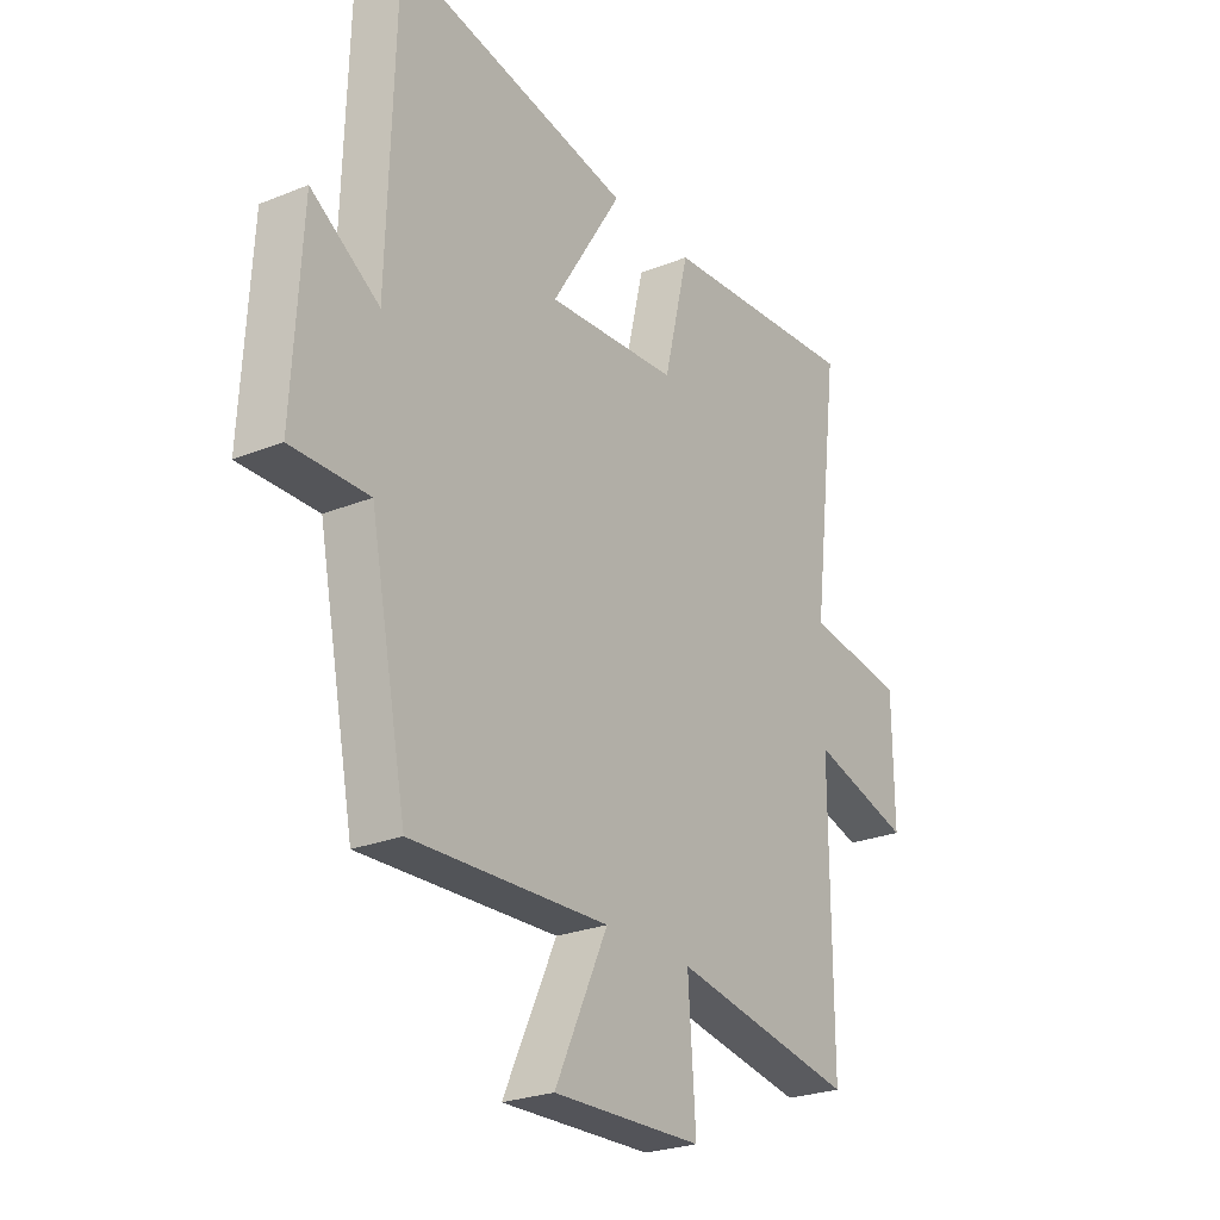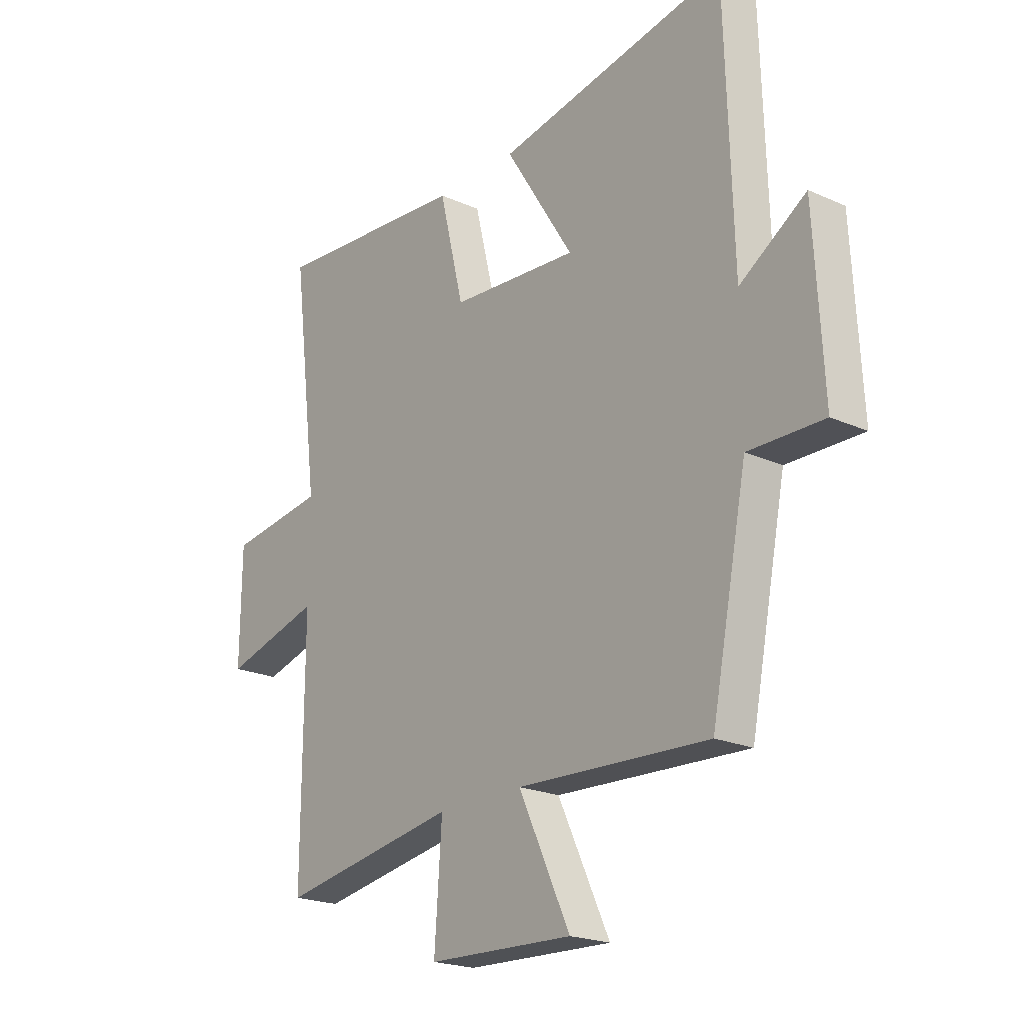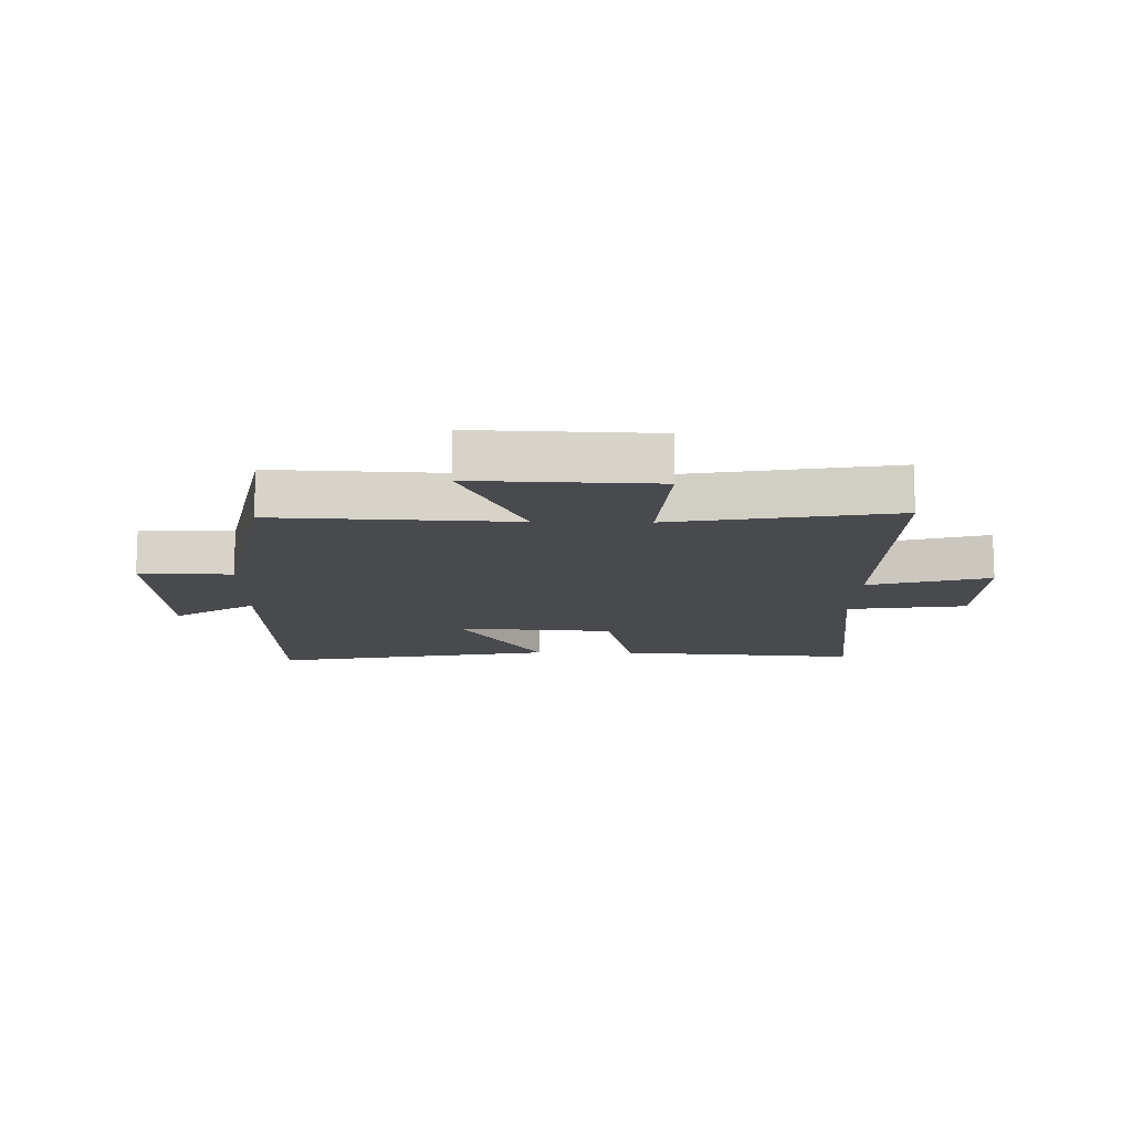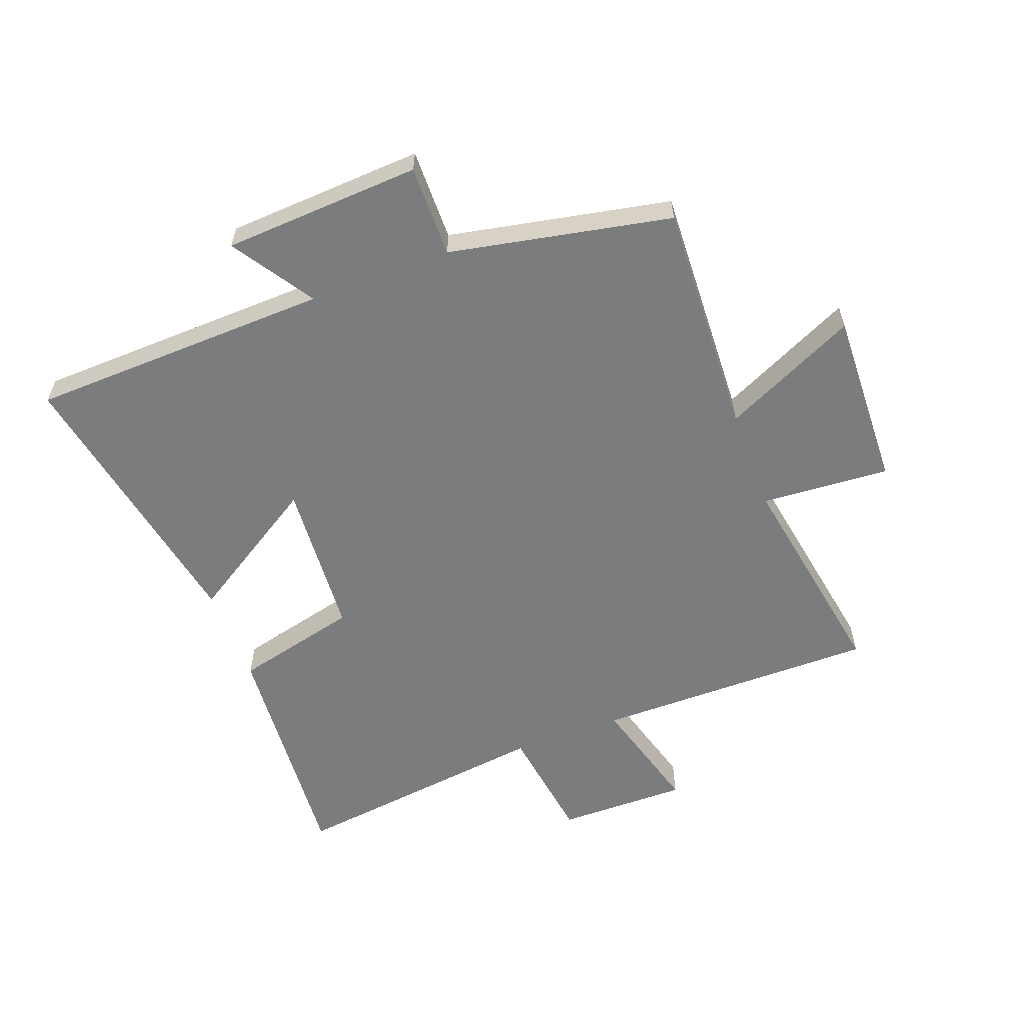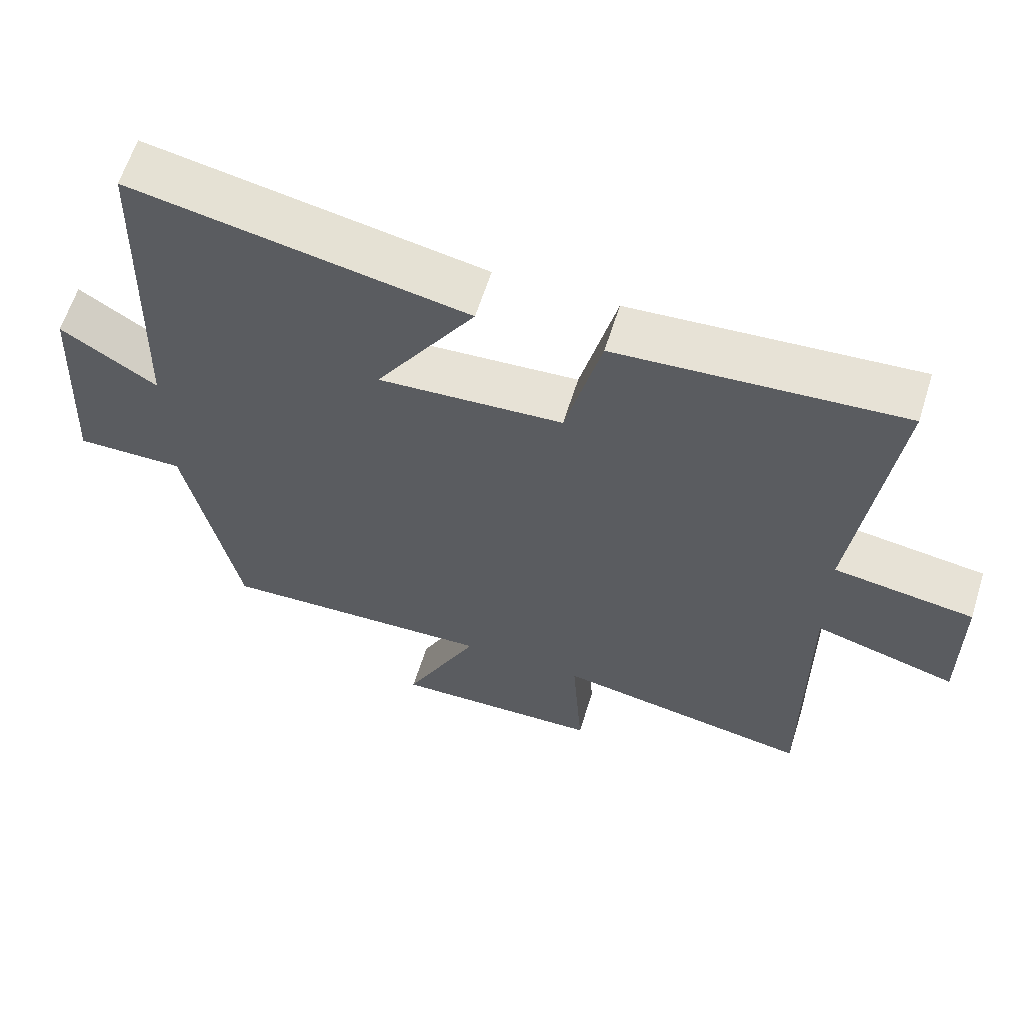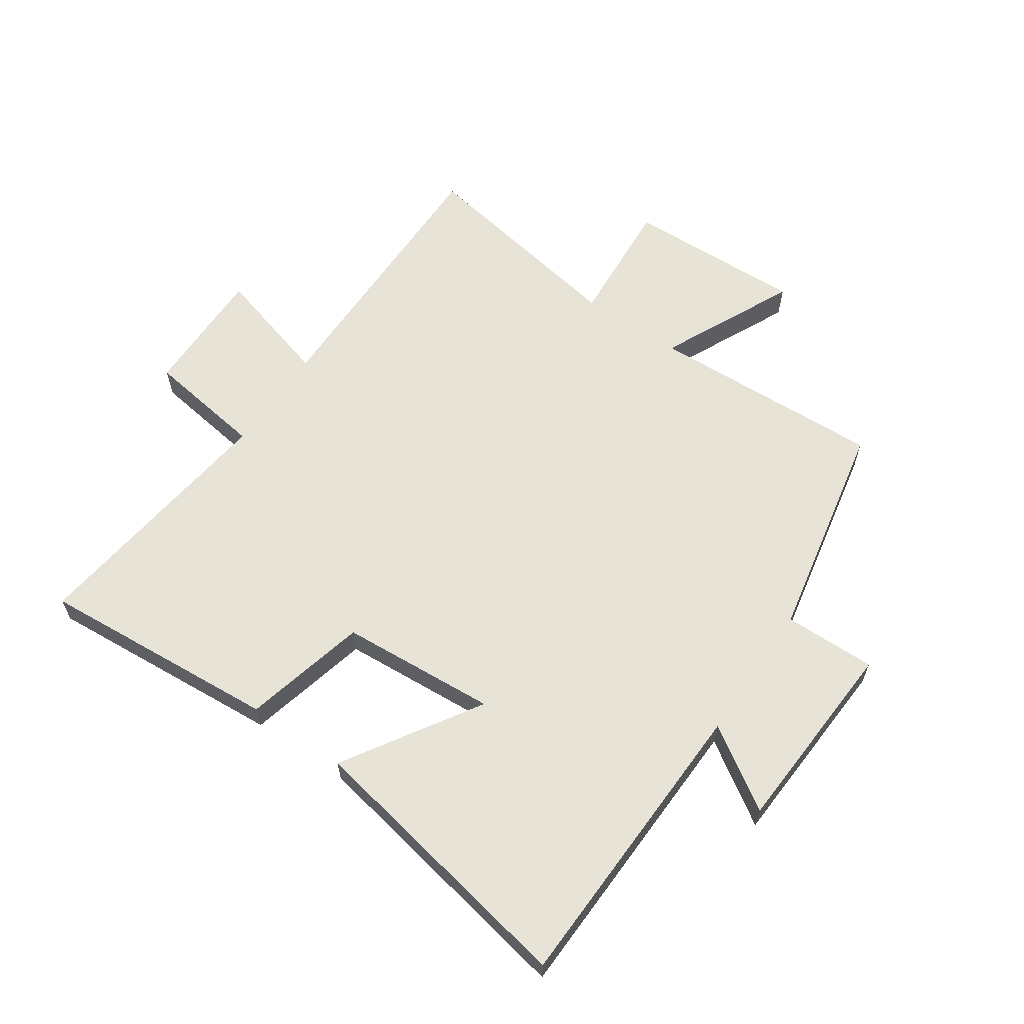
<metadata>
{"format":"obj","ext":"obj","renderer":"f3d","projection":"perspective","resolution":1024,"background":"white","views":[{"elev":-25.4,"azim":123.0,"up":"+Z"},{"elev":-21.1,"azim":51.2,"up":"+Z"},{"elev":-12.9,"azim":178.8,"up":"+Y"},{"elev":-58.7,"azim":110.6,"up":"+Y"},{"elev":62.0,"azim":-162.6,"up":"+Z"},{"elev":62.1,"azim":34.4,"up":"+Y"}]}
</metadata>
<code>
v 0.427 0.07 -0.517
v 0.037 0.07 -0.5
v 0.142 0.07 -0.723
v -0.154 0.07 -0.713
v -0.139 0.07 -0.5
v -0.502 0.07 -0.563
v -0.5 0.07 -0.093
v -0.699 0.07 -0.149
v -0.697 0.07 0.067
v -0.5 0.07 0.095
v -0.554 0.07 0.53
v -0.155 0.07 0.5
v -0.105 0.07 0.294
v 0.155 0.07 0.276
v 0.015 0.07 0.5
v 0.485 0.07 0.589
v 0.5 0.07 0.088
v 0.635 0.07 0.176
v 0.653 0.07 -0.152
v 0.5 0.07 -0.15
v 0.427 0 -0.517
v 0.037 0 -0.5
v 0.142 0 -0.723
v -0.154 0 -0.713
v -0.139 0 -0.5
v -0.502 0 -0.563
v -0.5 0 -0.093
v -0.699 0 -0.149
v -0.697 0 0.067
v -0.5 0 0.095
v -0.554 0 0.53
v -0.155 0 0.5
v -0.105 0 0.294
v 0.155 0 0.276
v 0.015 0 0.5
v 0.485 0 0.589
v 0.5 0 0.088
v 0.635 0 0.176
v 0.653 0 -0.152
v 0.5 0 -0.15
f 17 18 19 20
f 16 17 20
f 15 16 20
f 14 15 20
f 20 1 2
f 14 20 2
f 13 14 2
f 12 13 2
f 11 12 2
f 10 11 2
f 7 8 9 10
f 7 10 2 3
f 5 6 7
f 5 7 3
f 3 4 5
f 40 39 38 37
f 40 37 36
f 40 36 35
f 40 35 34
f 22 21 40
f 22 40 34
f 22 34 33
f 22 33 32
f 22 32 31
f 22 31 30
f 30 29 28 27
f 23 22 30 27
f 27 26 25
f 23 27 25
f 25 24 23
f 1 21 22 2
f 2 22 23 3
f 3 23 24 4
f 4 24 25 5
f 5 25 26 6
f 6 26 27 7
f 7 27 28 8
f 8 28 29 9
f 9 29 30 10
f 10 30 31 11
f 11 31 32 12
f 12 32 33 13
f 13 33 34 14
f 14 34 35 15
f 15 35 36 16
f 16 36 37 17
f 17 37 38 18
f 18 38 39 19
f 19 39 40 20
f 20 40 21 1

</code>
